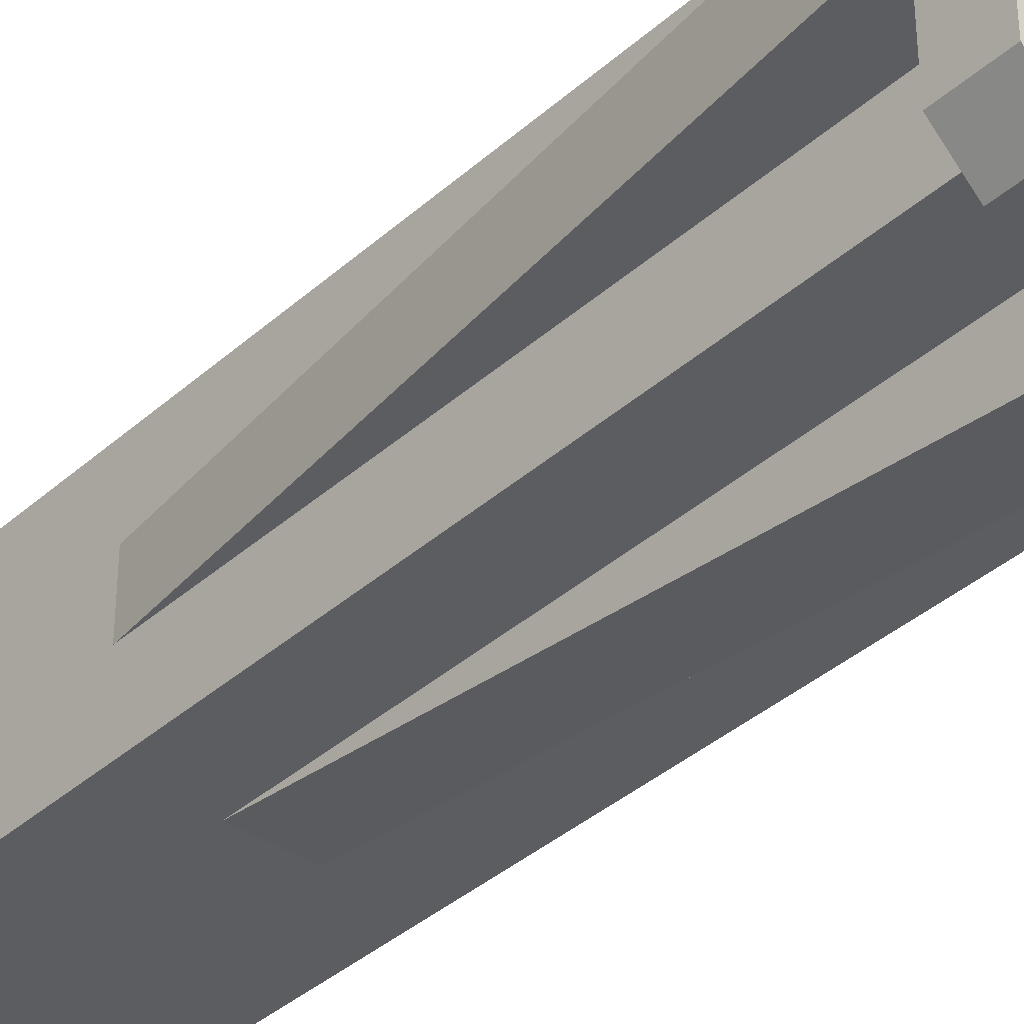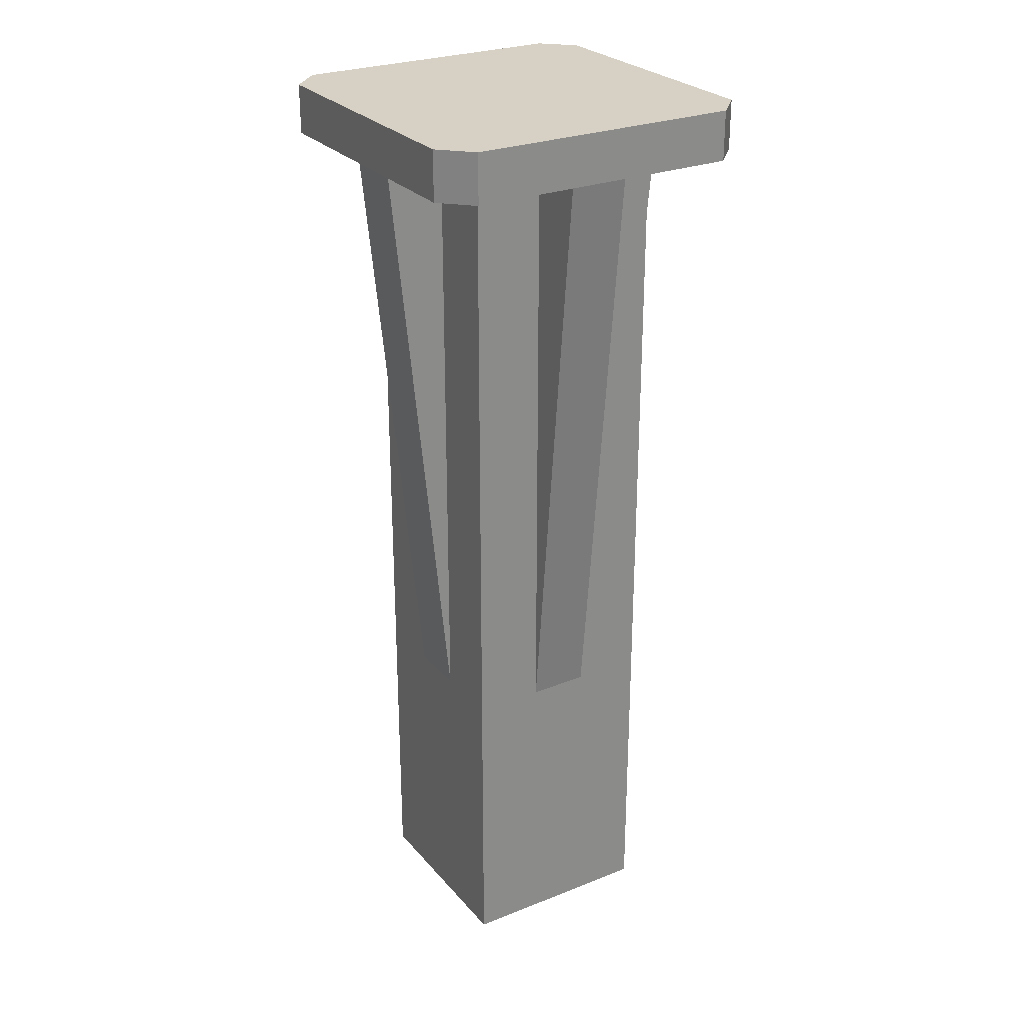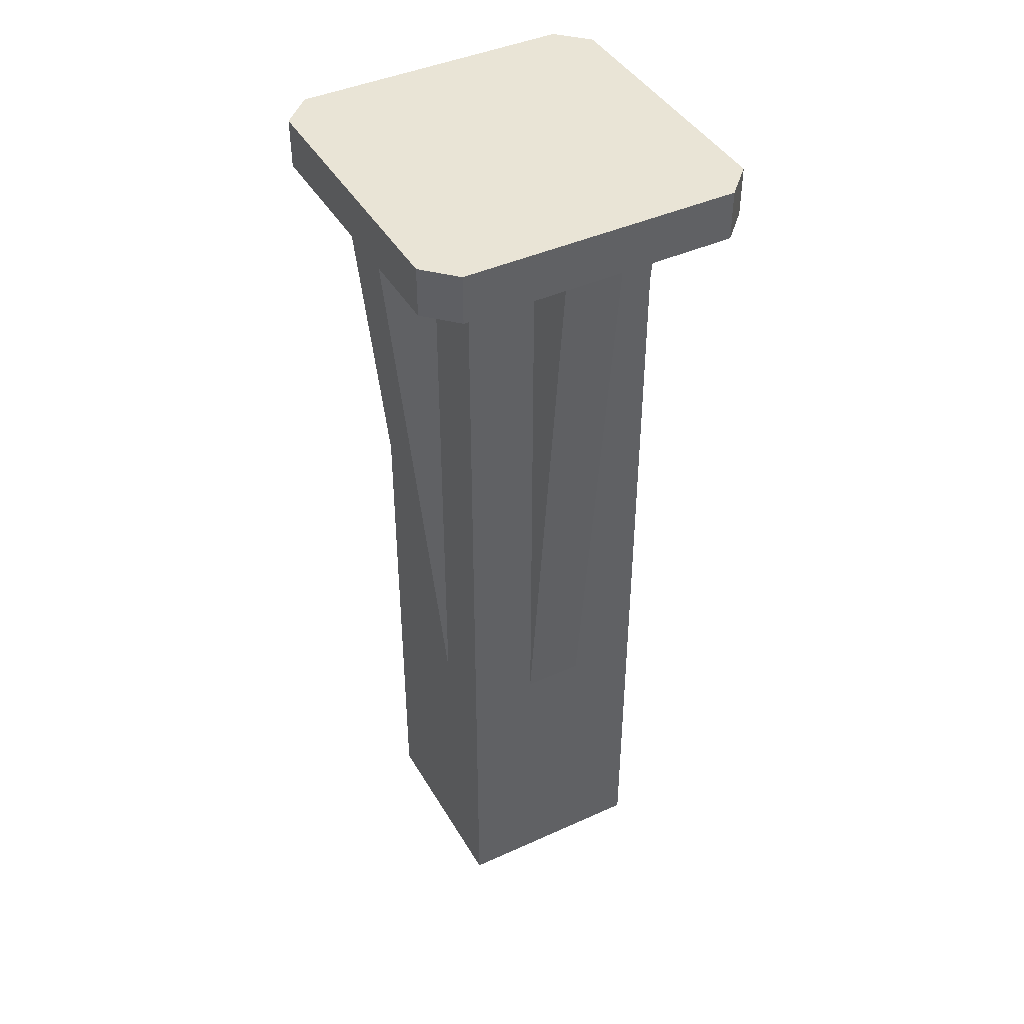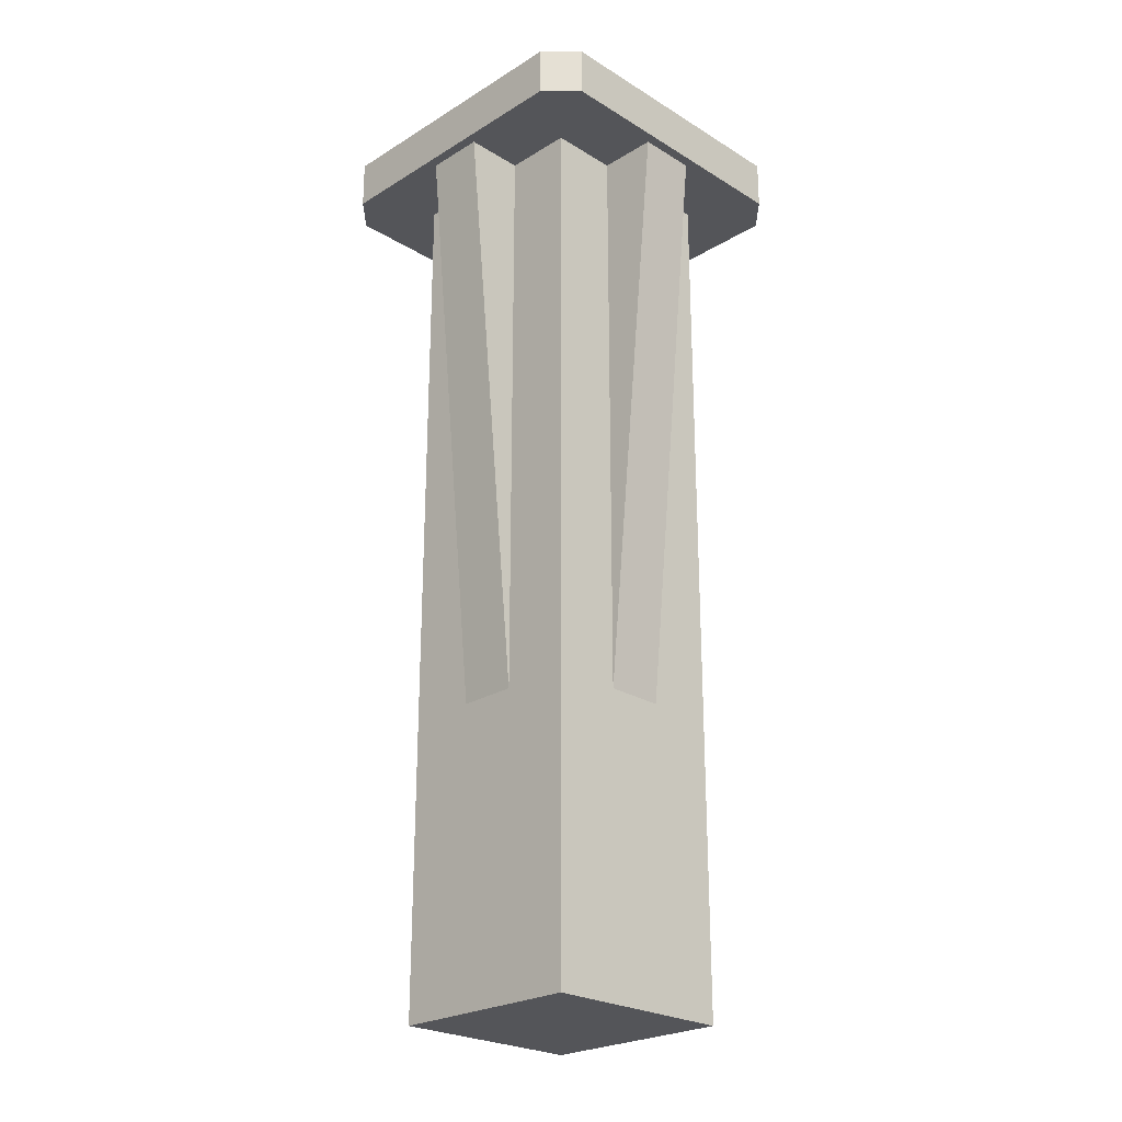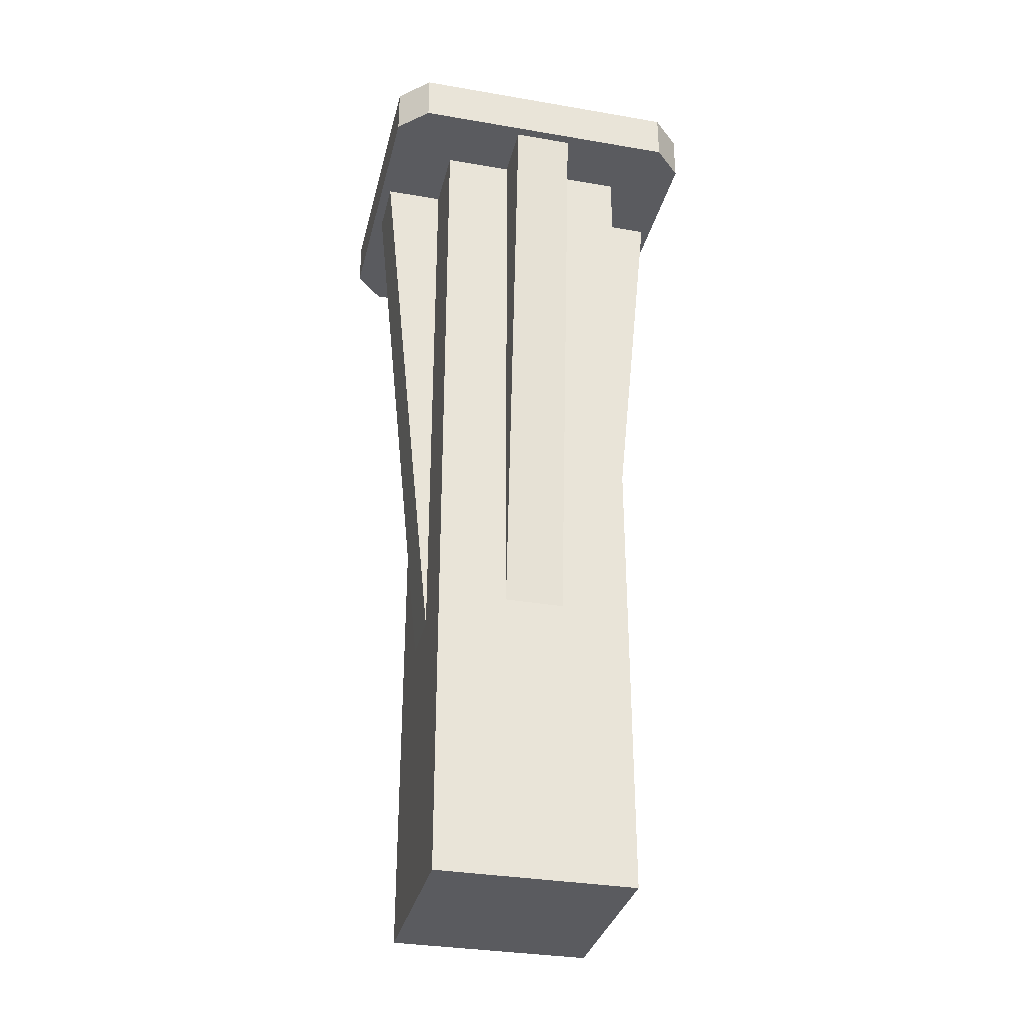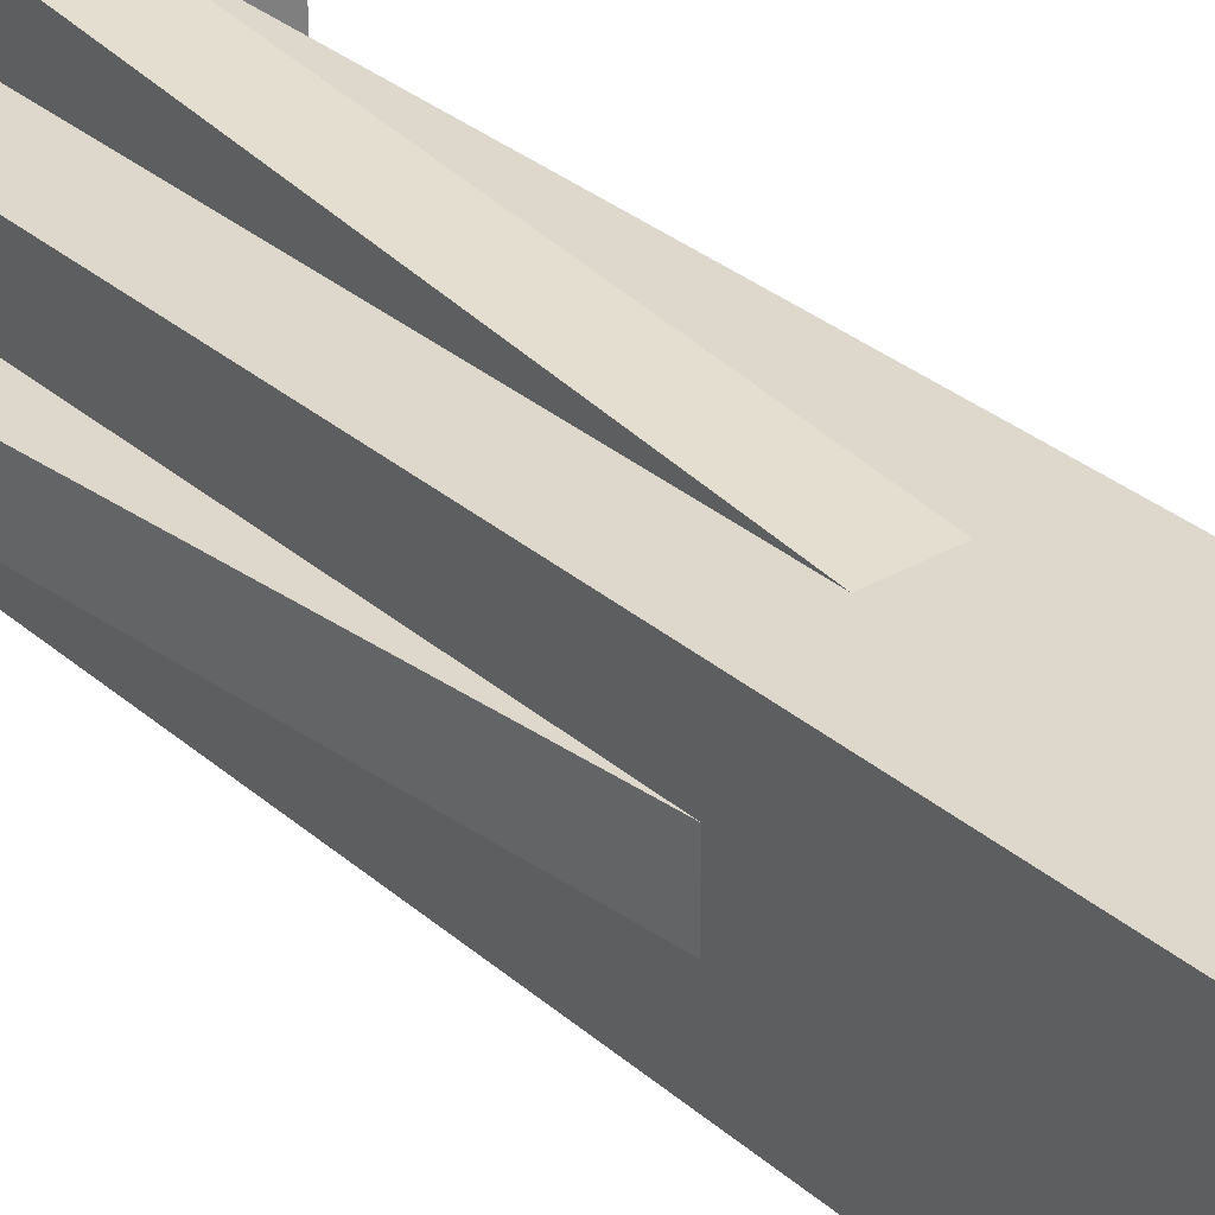
<metadata>
{"format":"obj","ext":"obj","renderer":"f3d","projection":"perspective","resolution":1024,"background":"white","views":[{"elev":-37.2,"azim":138.7,"up":"+Z"},{"elev":27.0,"azim":148.5,"up":"+Y"},{"elev":42.7,"azim":-28.3,"up":"+Y"},{"elev":-24.6,"azim":45.0,"up":"+Y"},{"elev":-33.1,"azim":76.7,"up":"+Y"},{"elev":31.3,"azim":-39.4,"up":"+Z"}]}
</metadata>
<code>
o Cube
v -1 0 1
v -1 9 1
v -1 0 -1
v -1 9 -1
v 1 0 1
v 1 9 1
v 1 0 -1
v 1 9 -1
v -1 9.5 1
v -1 9.5 -1
v 1 9.5 -1
v 1 9.5 1
v -1.4 9 1.7
v -1.7 9 1.4
v -1.488 9 1.488
v -1.7 9 -1.4
v -1.4 9 -1.7
v -1.488 9 -1.488
v 1.4 9 -1.7
v 1.7 9 -1.4
v 1.488 9 -1.488
v 1.7 9 1.4
v 1.4 9 1.7
v 1.488 9 1.488
v -1.7 9.5 1.4
v -1.4 9.5 1.7
v -1.488 9.5 1.488
v -1.4 9.5 -1.7
v -1.7 9.5 -1.4
v -1.488 9.5 -1.488
v 1.7 9.5 -1.4
v 1.4 9.5 -1.7
v 1.488 9.5 -1.488
v 1.4 9.5 1.7
v 1.7 9.5 1.4
v 1.488 9.5 1.488
f 1 2 4 3
f 3 4 8 7
f 7 8 6 5
f 5 6 2 1
f 3 7 5 1
f 4 2 15 14 16 18
f 11 10 9 12
f 13 23 34 26
f 11 12 36 35 31 33
f 10 11 33 32 28 30
f 2 6 24 23 13 15
f 8 4 18 17 19 21
f 6 8 21 20 22 24
f 9 10 30 29 25 27
f 19 17 28 32
f 12 9 27 26 34 36
f 22 20 31 35
f 13 14 15
f 16 17 18
f 19 20 21
f 22 23 24
f 25 26 27
f 28 29 30
f 31 32 33
f 34 35 36
f 13 26 25 14
f 28 17 16 29
f 22 35 34 23
f 31 20 19 32
f 16 14 25 29
o Cube.001
v 1 3 0.3
v 1 9 0.3
v 1 3 -0.3
v 1 9 -0.3
v 1 3 0.3
v 1.6 9 0.3
v 1 3 -0.3
v 1.6 9 -0.3
v -1 3 0.3
v -1 9 0.3
v -1 3 -0.3
v -1 9 -0.3
v -1 3 0.3
v -1.6 9 0.3
v -1 3 -0.3
v -1.6 9 -0.3
f 37 38 40 39
f 39 40 44 43
f 43 44 42 41
f 41 42 38 37
f 39 43 41 37
f 44 40 38 42
f 45 47 48 46
f 47 51 52 48
f 51 49 50 52
f 49 45 46 50
f 47 45 49 51
f 52 50 46 48
o Cube.002
v -0.3 3 1
v -0.3 9 1.6
v -0.3 3 1
v -0.3 9 1
v 0.3 3 1
v 0.3 9 1.6
v 0.3 3 1
v 0.3 9 1
v -0.3 3 -1
v -0.3 9 -1.6
v -0.3 3 -1
v -0.3 9 -1
v 0.3 3 -1
v 0.3 9 -1.6
v 0.3 3 -1
v 0.3 9 -1
f 53 54 56 55
f 55 56 60 59
f 59 60 58 57
f 57 58 54 53
f 55 59 57 53
f 60 56 54 58
f 61 63 64 62
f 63 67 68 64
f 67 65 66 68
f 65 61 62 66
f 63 61 65 67
f 68 66 62 64

</code>
